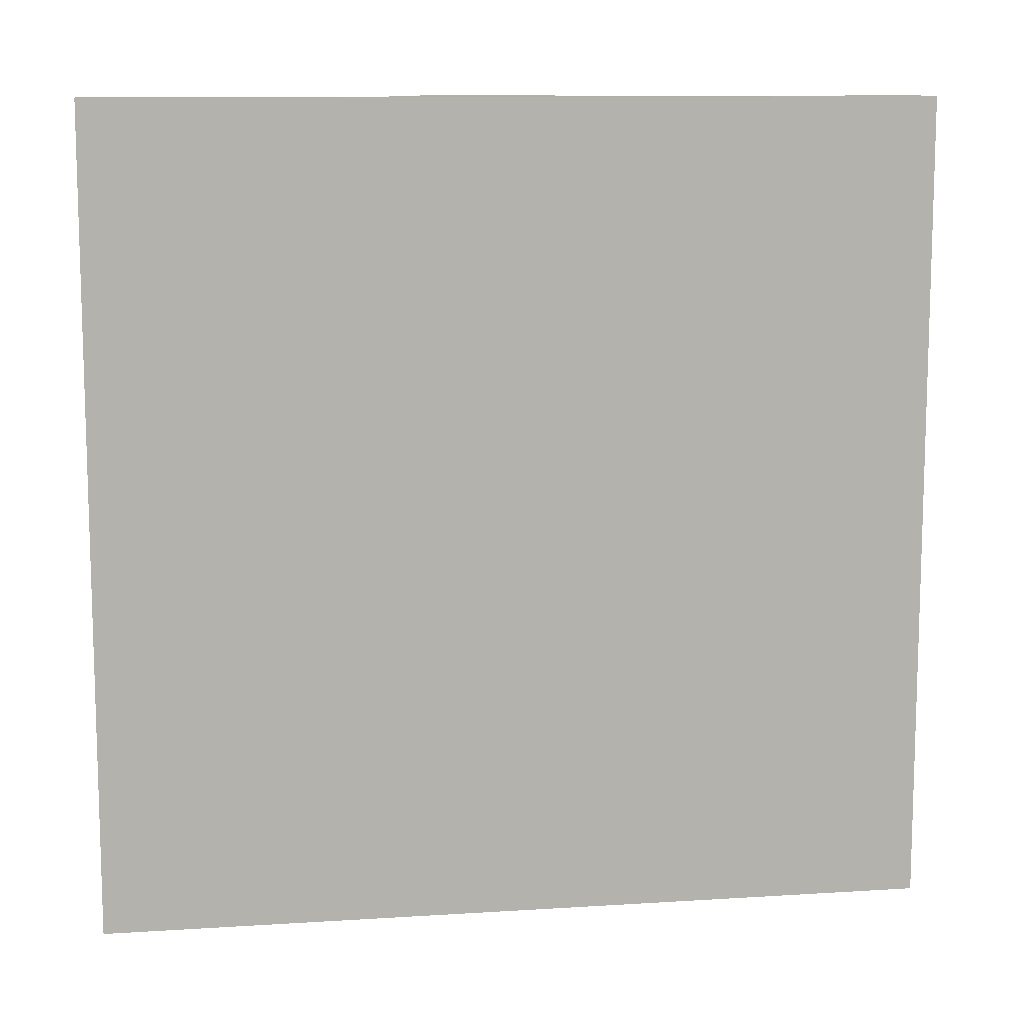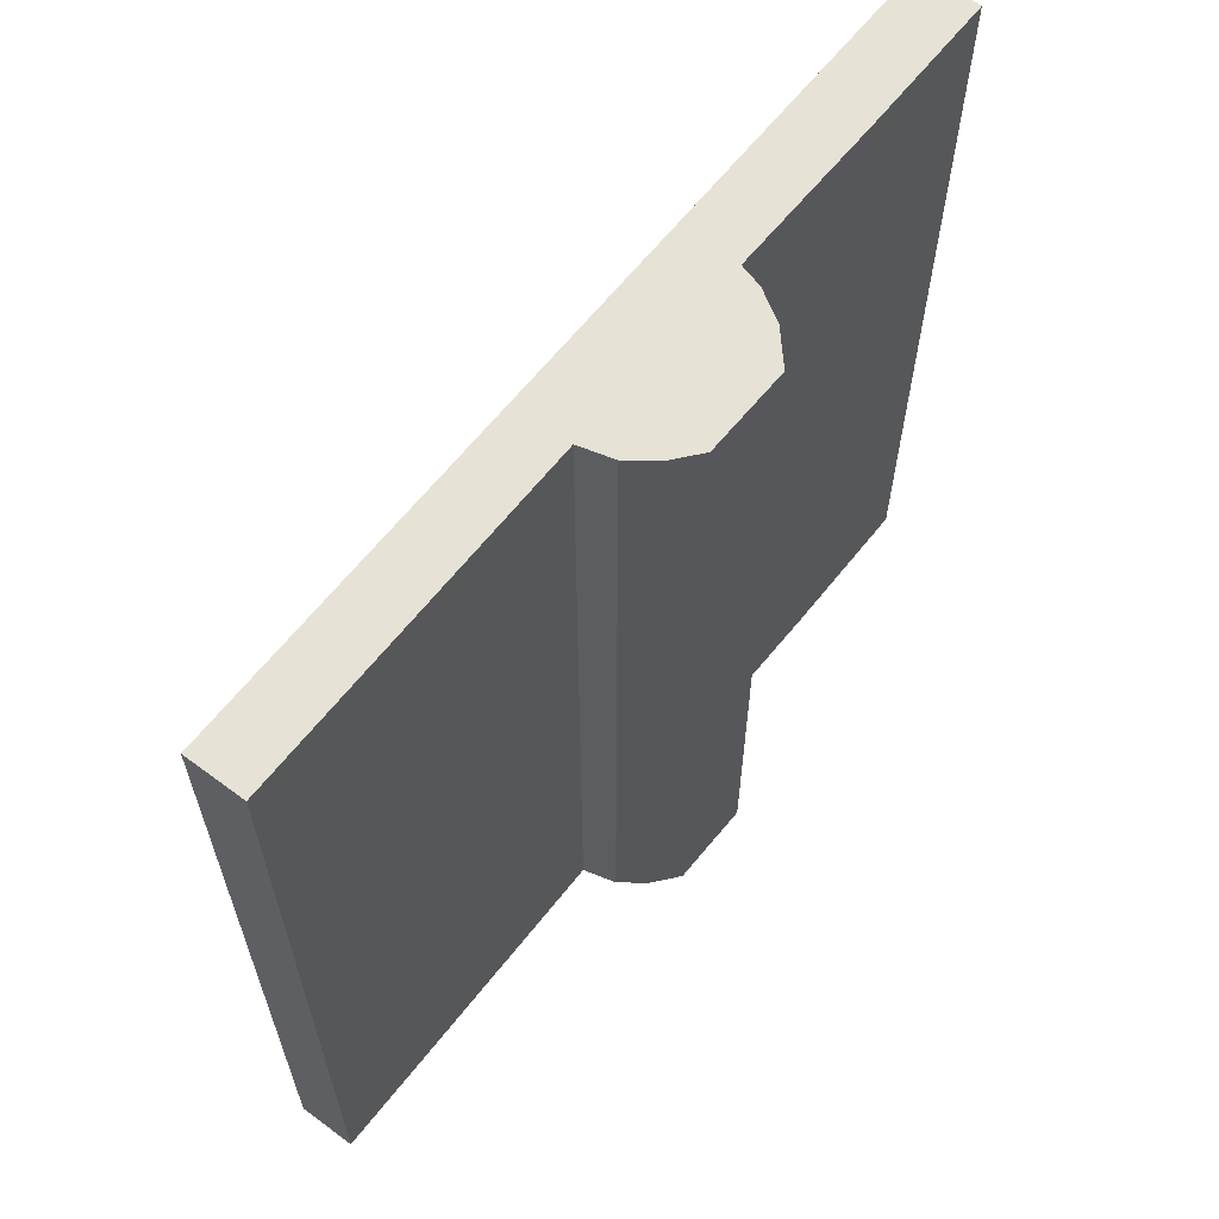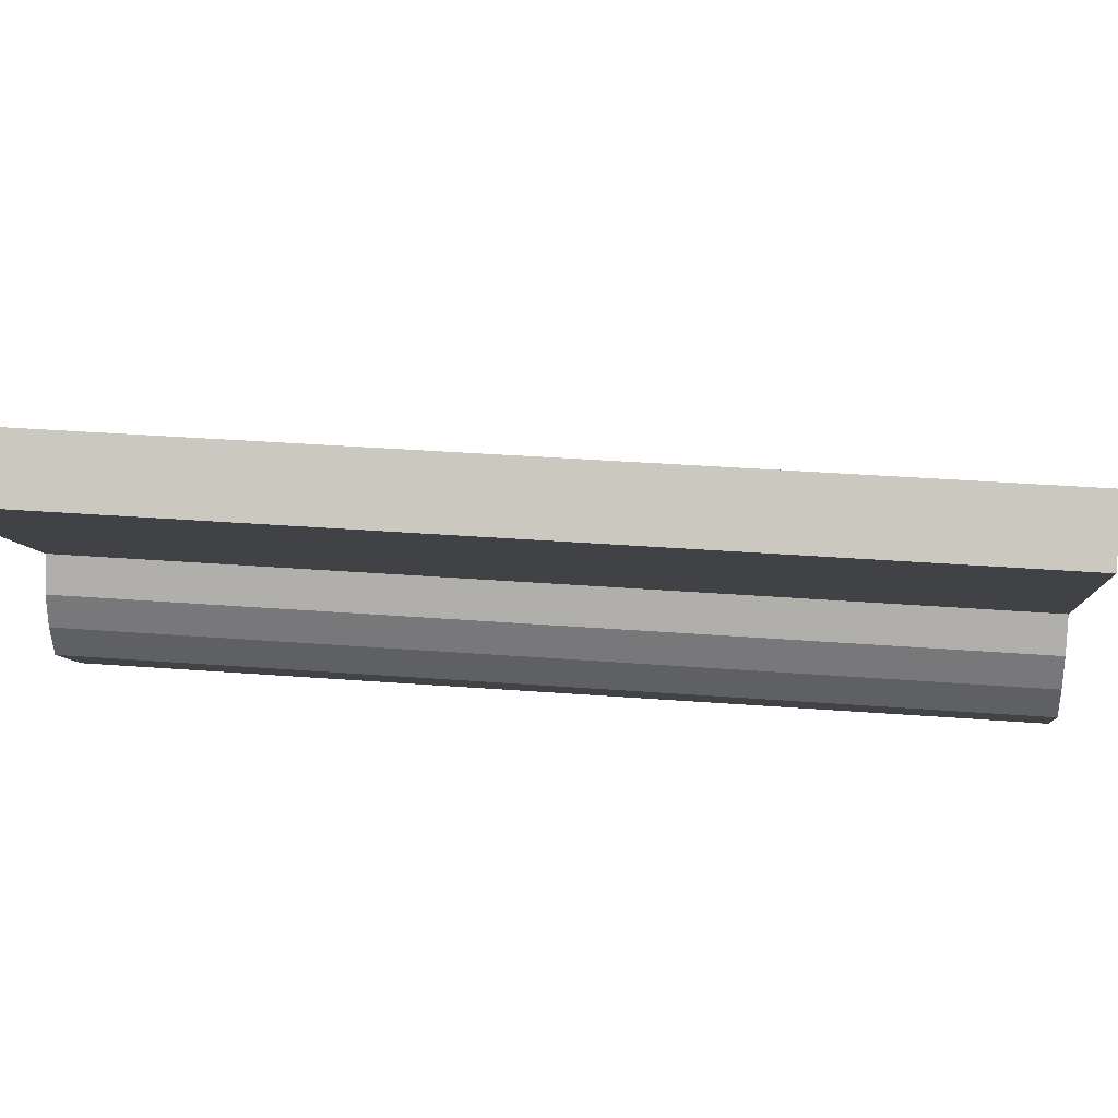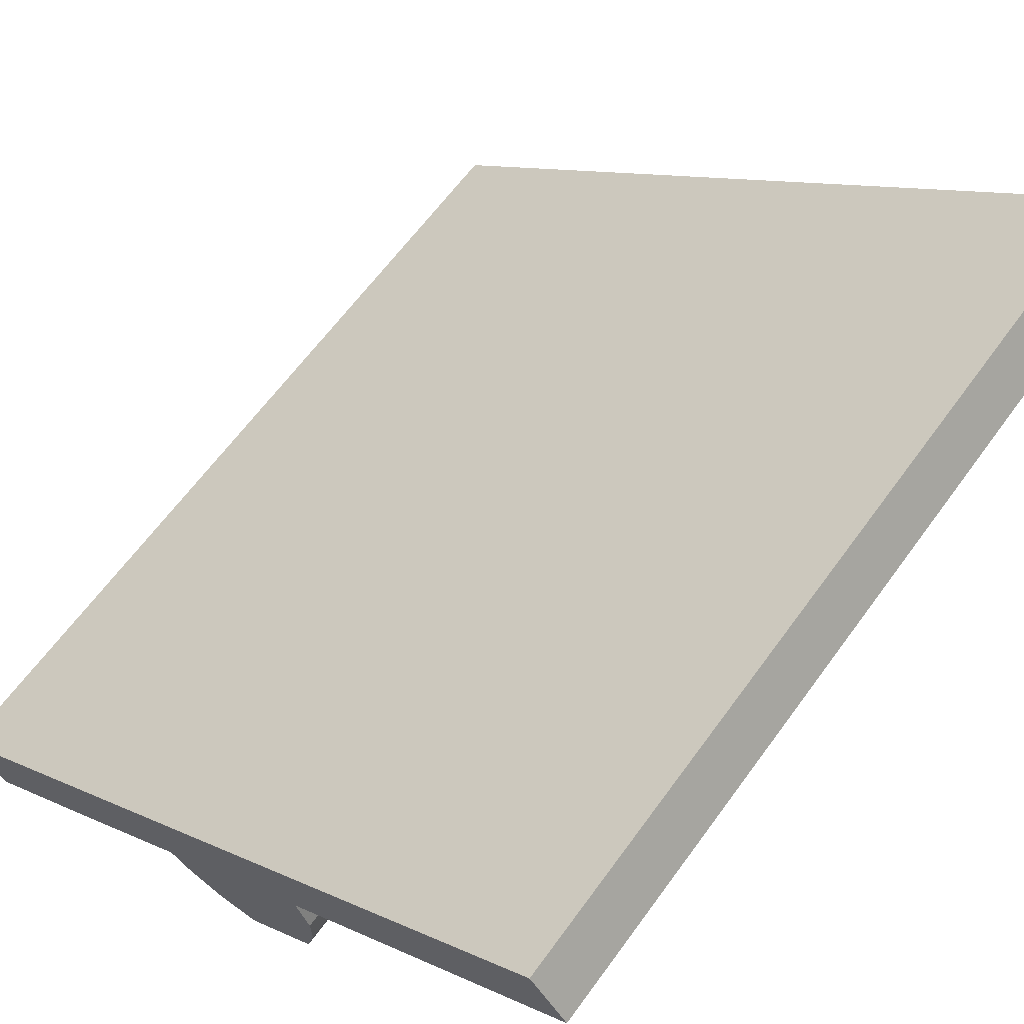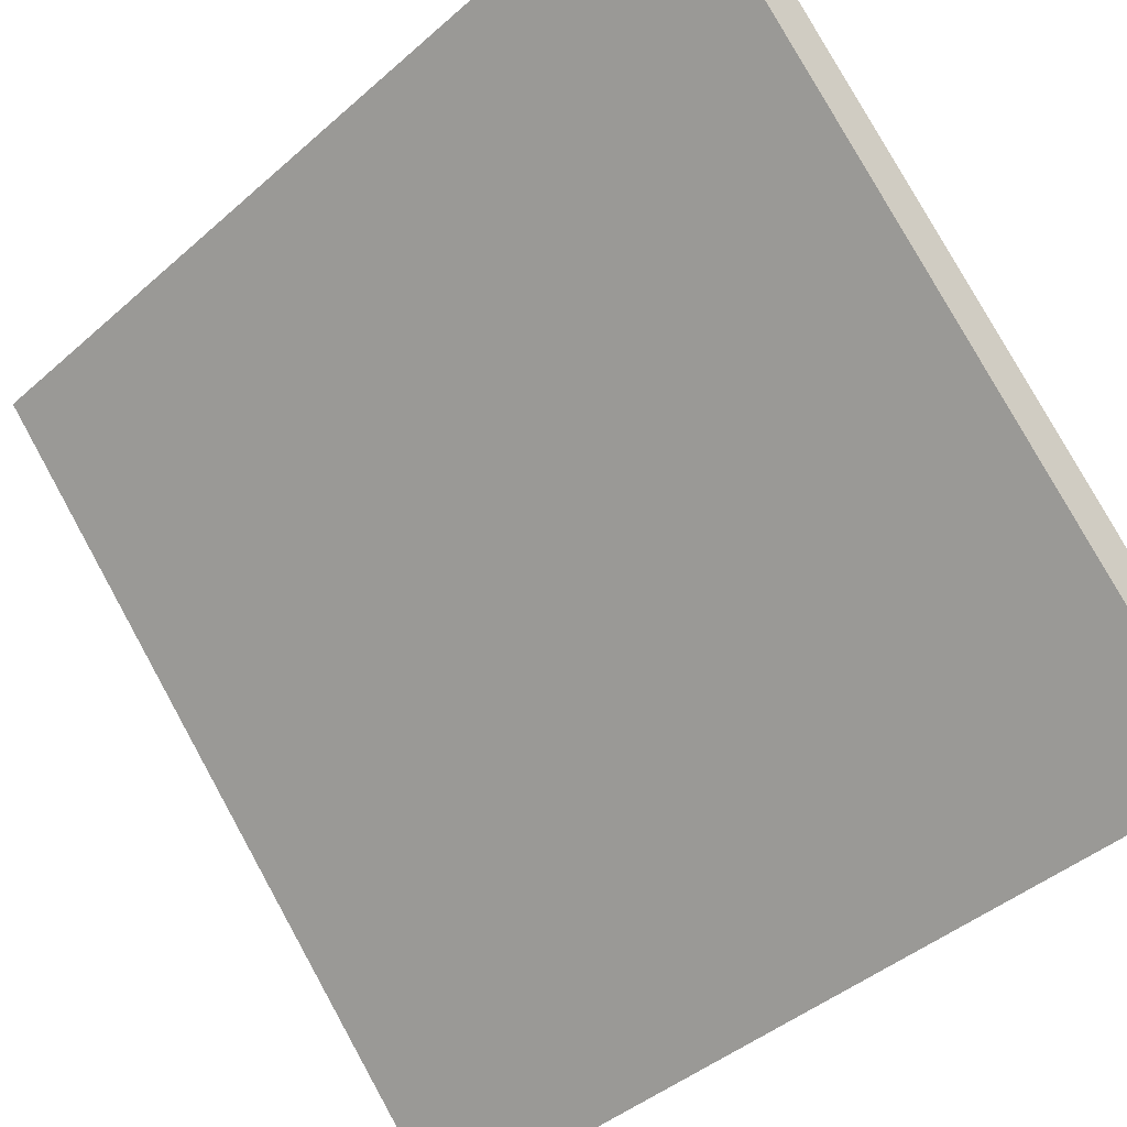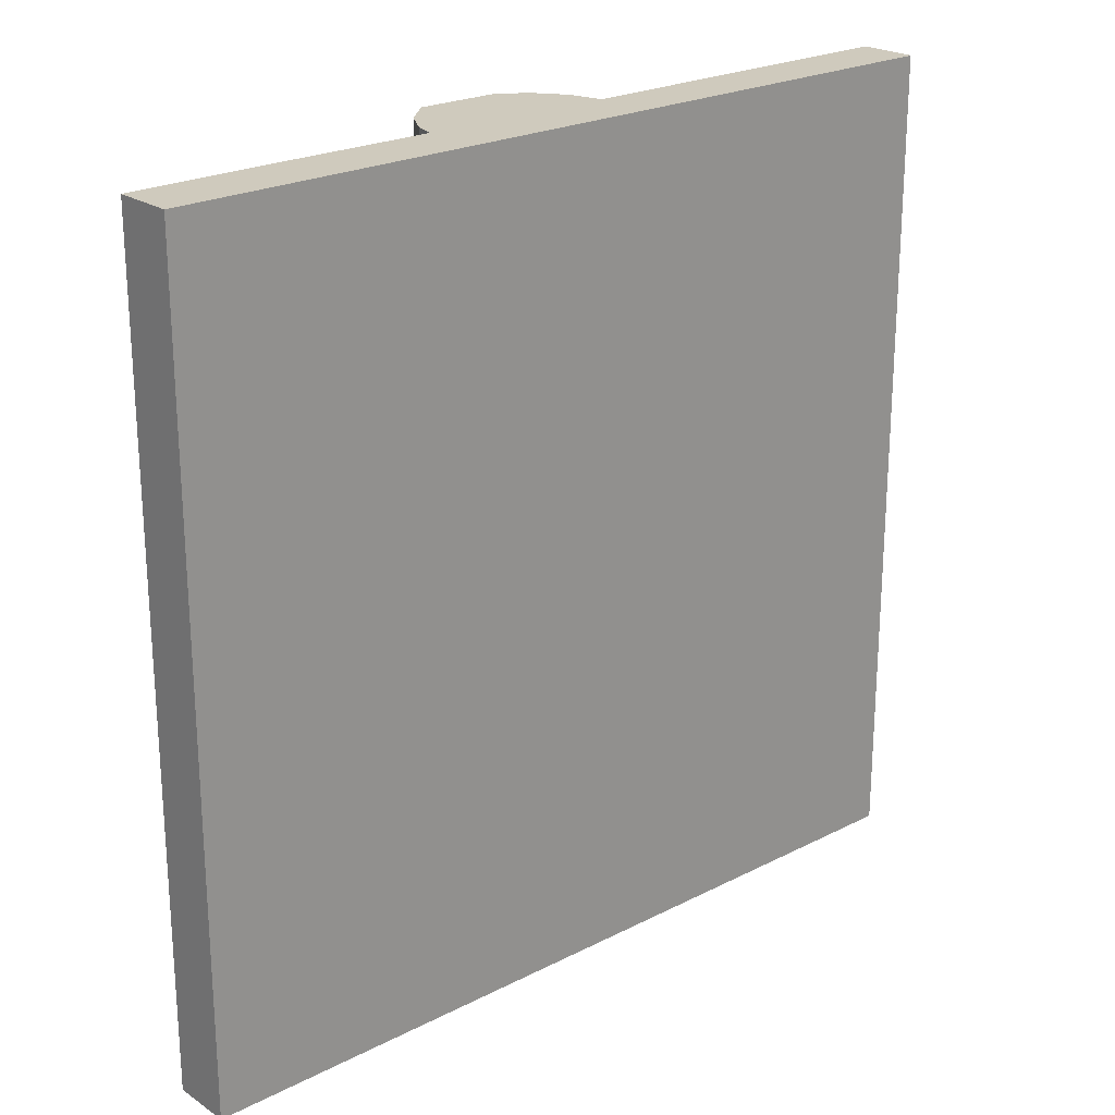
<metadata>
{"format":"obj","ext":"obj","renderer":"f3d","projection":"perspective","resolution":1024,"background":"white","views":[{"elev":10.9,"azim":-47.1,"up":"+Y"},{"elev":63.5,"azim":90.3,"up":"+Y"},{"elev":32.5,"azim":96.2,"up":"+Z"},{"elev":63.2,"azim":35.9,"up":"+Z"},{"elev":79.3,"azim":-28.9,"up":"+Z"},{"elev":23.1,"azim":-79.1,"up":"+Y"}]}
</metadata>
<code>
v  0 13.69 8.38e-16
v  1.52 13.69 -0.079
v  0.612 13.69 -0.791
v  10.98 13.69 8.6
v  2.502 13.69 0.689
v  4.538 13.69 2.323
v  4.622 13.69 2.26
v  4.844 13.69 2.094
v  7.038 13.69 4.32
v  5.367 13.69 1.886
v  6.03 13.69 1.833
v  7.133 13.69 2.726
v  7.256 13.69 3.267
v  7.082 13.69 4.209
v  7.248 13.69 3.796
v  11.55 13.69 7.841
v  11.55 -4.801e-16 7.841
v  7.038 -2.645e-16 4.32
v  7.133 -1.669e-16 2.726
v  6.03 -1.122e-16 1.833
v  4.538 -1.422e-16 2.323
v  2.502 -4.219e-17 0.689
v  0.612 4.843e-17 -0.791
v  1.52 4.837e-18 -0.079
v  7.248 -2.324e-16 3.796
v  7.082 -2.577e-16 4.209
v  7.256 -2e-16 3.267
v  5.367 -1.155e-16 1.886
v  4.844 -1.282e-16 2.094
v  4.622 -1.384e-16 2.26
v  0 0 0
v  10.98 -5.266e-16 8.6
g defaultobject
f 1 2 3
f 2 1 4
f 2 4 5
f 5 4 6
f 6 4 7
f 7 4 8
f 8 4 9
f 8 9 10
f 10 9 11
f 11 9 12
f 12 9 13
f 13 9 14
f 13 14 15
f 9 4 16
f 17 9 16
f 9 17 18
f 19 11 12
f 11 19 20
f 21 5 6
f 5 21 2
f 2 21 3
f 3 21 22
f 3 22 23
f 23 22 24
f 18 14 9
f 14 18 15
f 15 18 25
f 25 18 26
f 25 13 15
f 13 25 27
f 27 12 13
f 12 27 19
f 20 10 11
f 10 20 28
f 28 8 10
f 8 28 29
f 29 7 8
f 7 29 6
f 6 29 21
f 21 29 30
f 23 1 3
f 1 23 31
f 31 4 1
f 4 31 32
f 32 16 4
f 16 32 17
f 28 30 29
f 30 28 21
f 24 31 23
f 31 24 32
f 32 24 22
f 32 22 21
f 32 21 18
f 18 21 28
f 18 28 20
f 18 20 19
f 18 19 27
f 18 27 26
f 26 27 25
f 32 18 17

</code>
